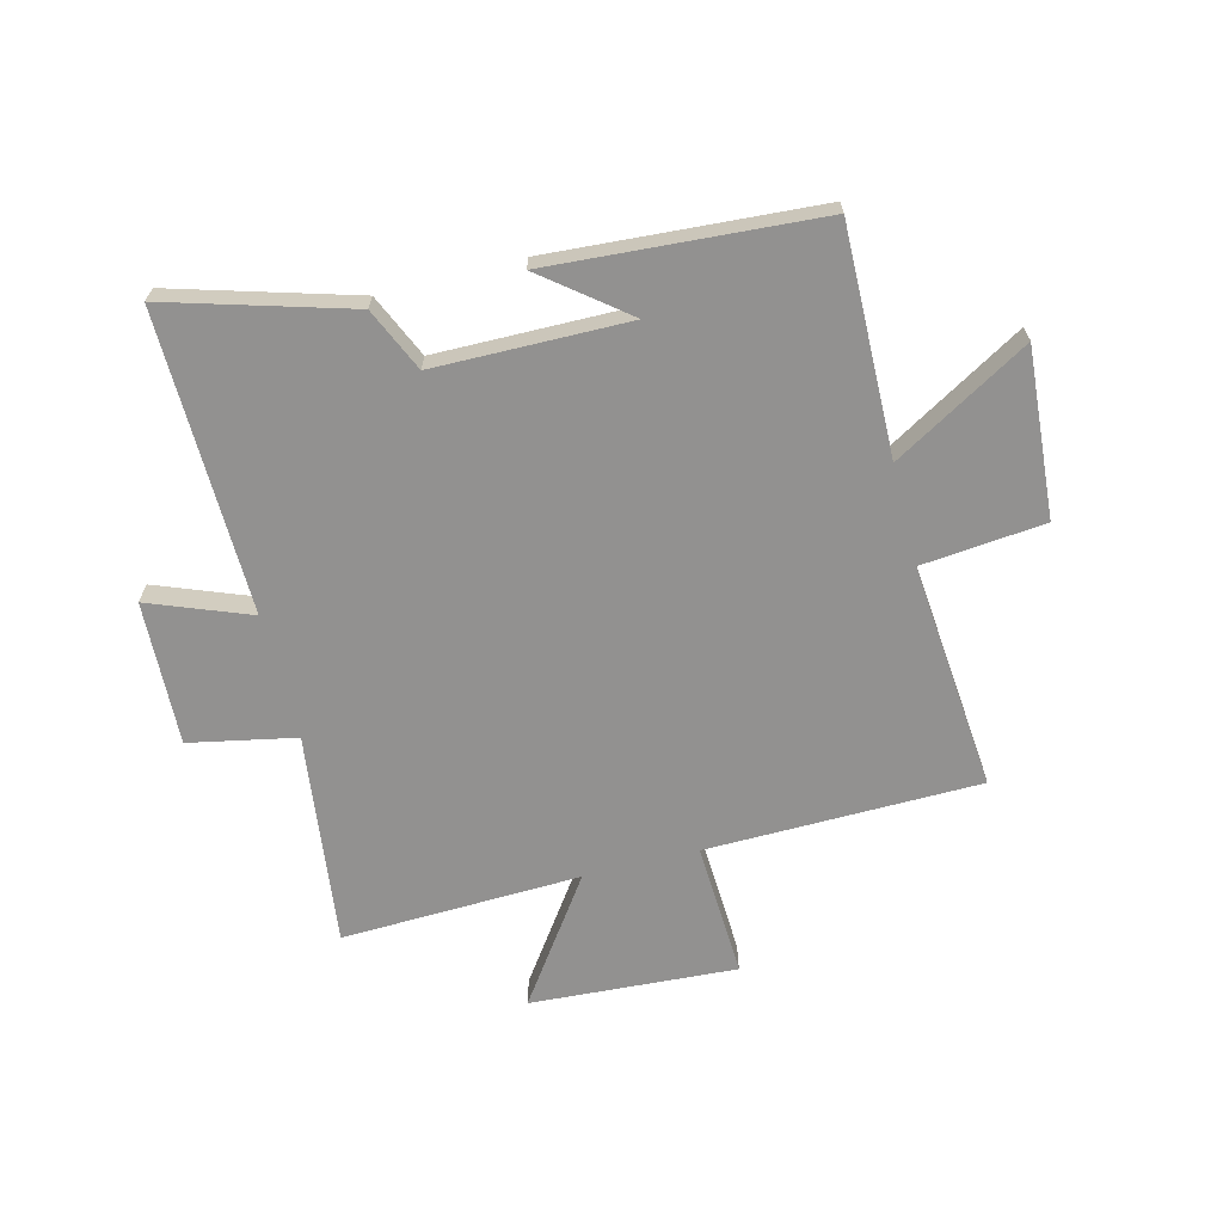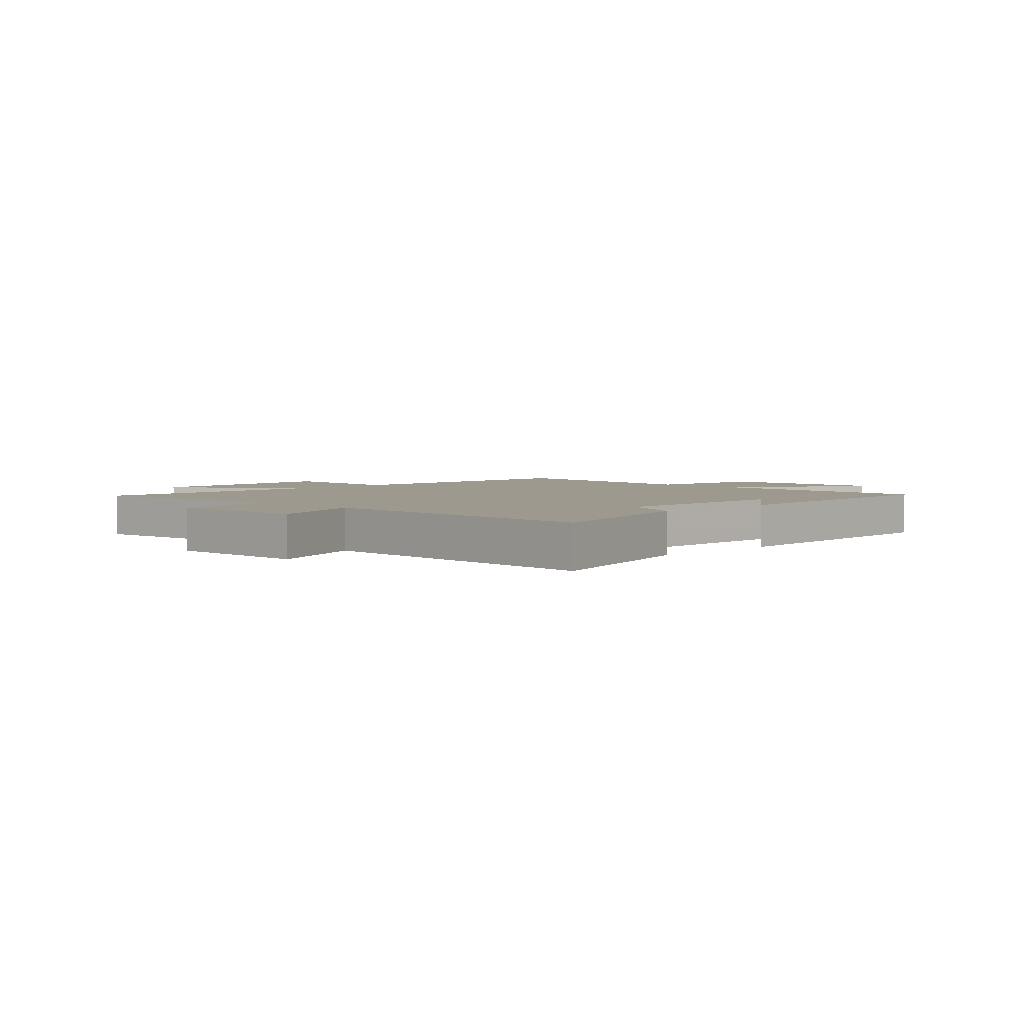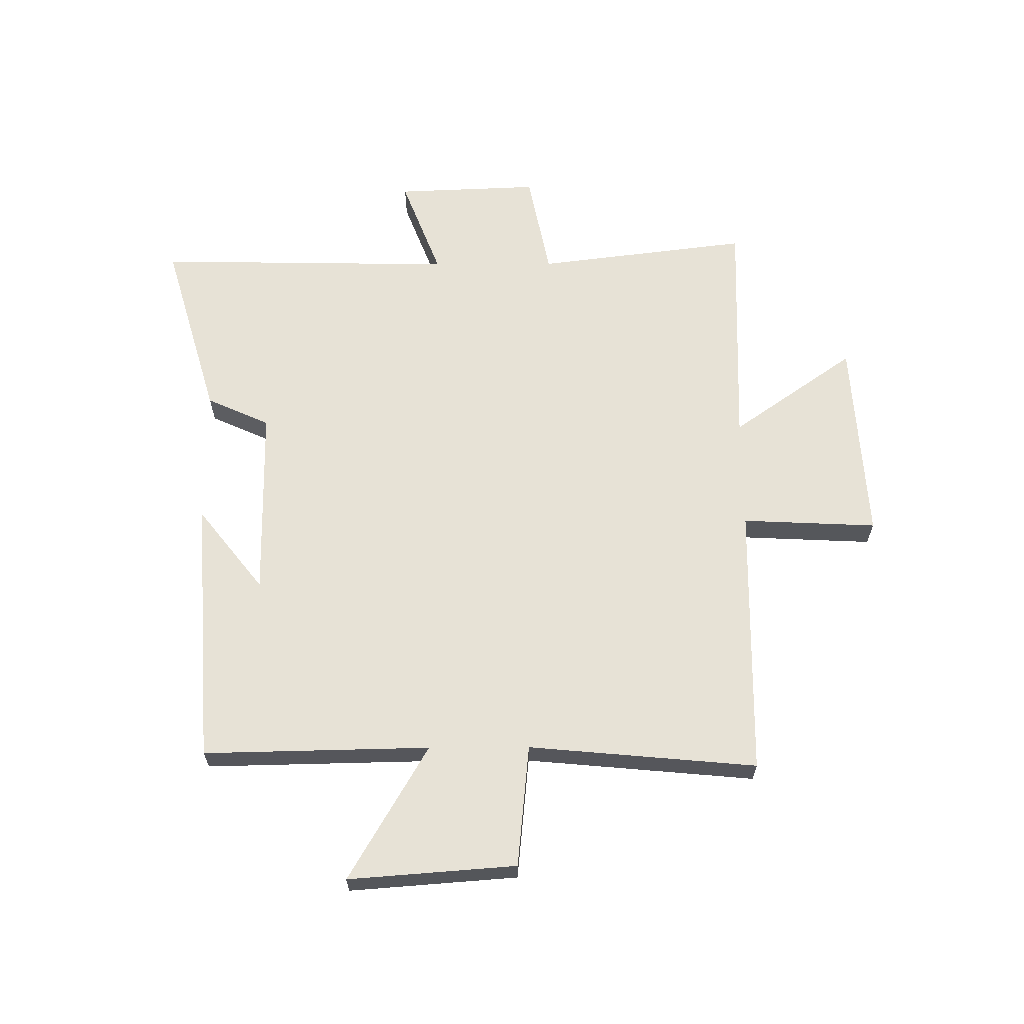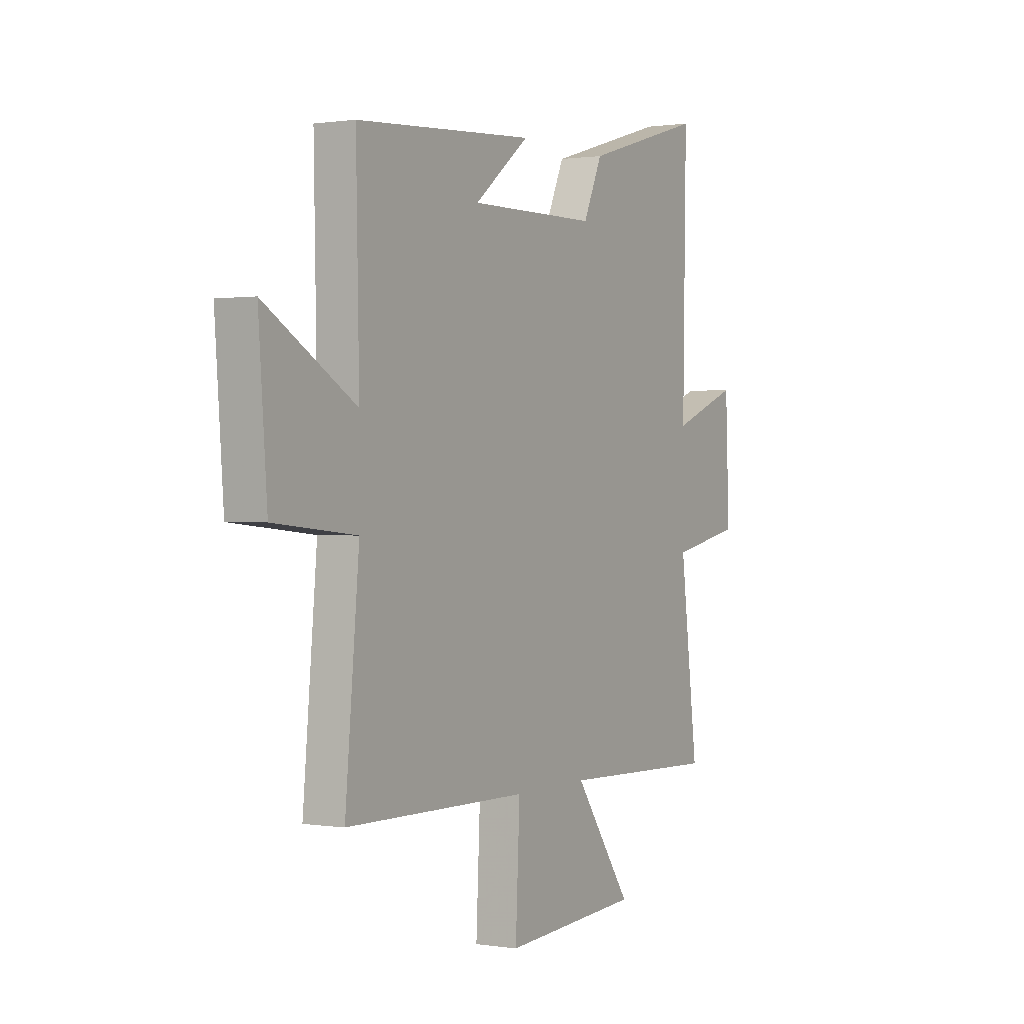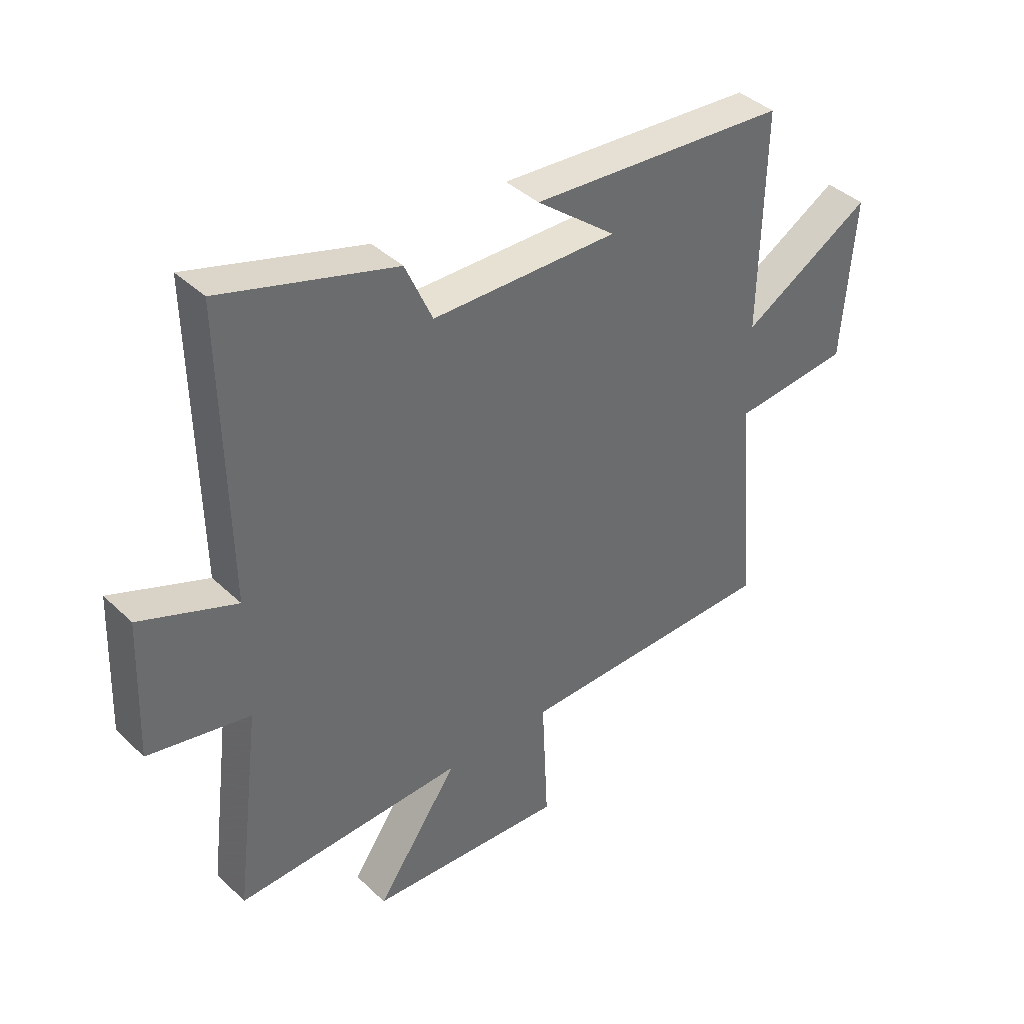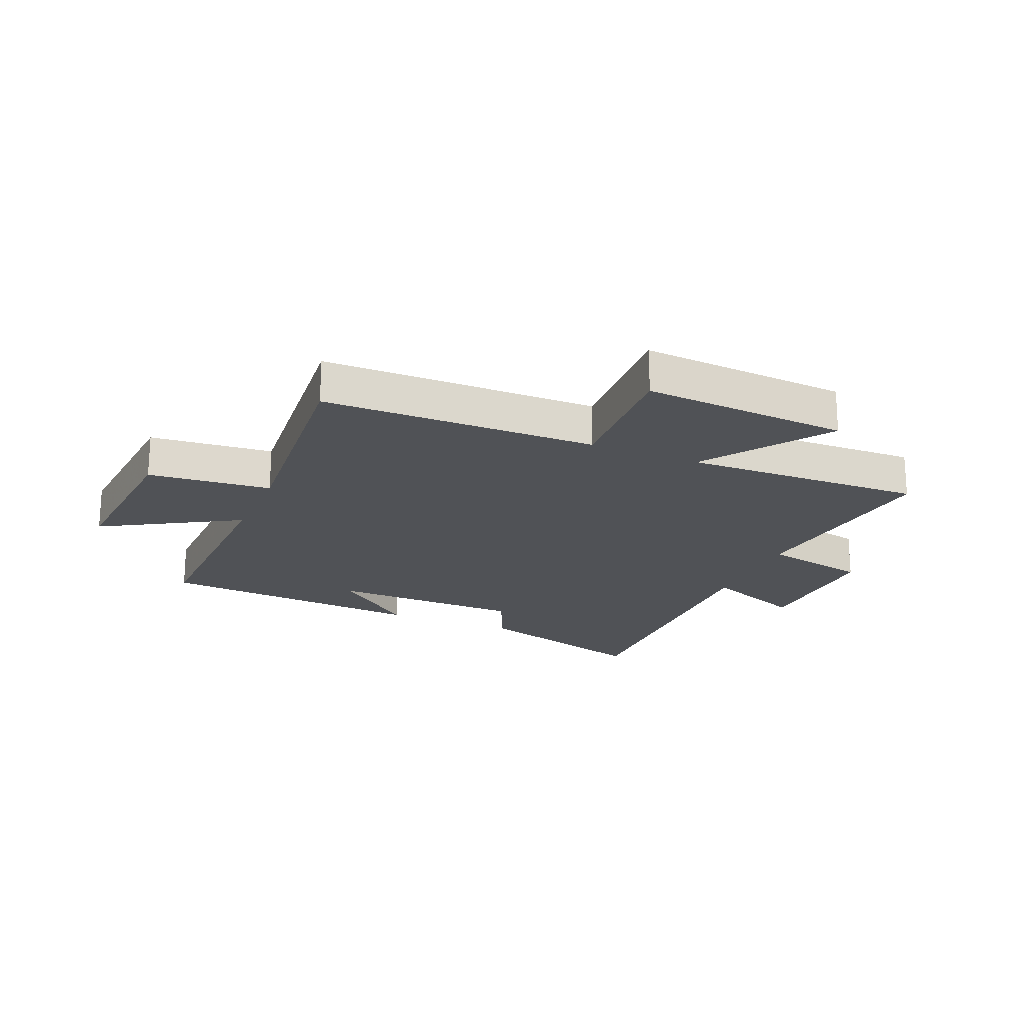
<metadata>
{"format":"obj","ext":"obj","renderer":"f3d","projection":"perspective","resolution":1024,"background":"white","views":[{"elev":-66.1,"azim":14.3,"up":"+Y"},{"elev":3.4,"azim":-44.8,"up":"+Y"},{"elev":63.7,"azim":89.7,"up":"+Y"},{"elev":0.7,"azim":120.2,"up":"+Z"},{"elev":39.8,"azim":-40.7,"up":"+Z"},{"elev":-20.7,"azim":156.9,"up":"+Y"}]}
</metadata>
<code>
v -0.546 0.07 -0.514
v -0.5 0.07 -0.146
v -0.683 0.07 -0.109
v -0.673 0.07 0.139
v -0.5 0.07 0.072
v -0.509 0.07 0.592
v -0.196 0.07 0.5
v -0.147 0.07 0.391
v 0.187 0.07 0.387
v 0.044 0.07 0.5
v 0.508 0.07 0.468
v 0.5 0.07 0.076
v 0.734 0.07 0.213
v 0.712 0.07 -0.077
v 0.5 0.07 -0.098
v 0.536 0.07 -0.493
v 0.063 0.07 -0.5
v 0.074 0.07 -0.734
v -0.282 0.07 -0.712
v -0.133 0.07 -0.5
v -0.546 0 -0.514
v -0.5 0 -0.146
v -0.683 0 -0.109
v -0.673 0 0.139
v -0.5 0 0.072
v -0.509 0 0.592
v -0.196 0 0.5
v -0.147 0 0.391
v 0.187 0 0.387
v 0.044 0 0.5
v 0.508 0 0.468
v 0.5 0 0.076
v 0.734 0 0.213
v 0.712 0 -0.077
v 0.5 0 -0.098
v 0.536 0 -0.493
v 0.063 0 -0.5
v 0.074 0 -0.734
v -0.282 0 -0.712
v -0.133 0 -0.5
f 17 18 19 20
f 15 16 17 20
f 15 20 1 2
f 12 13 14 15
f 12 15 2 3
f 9 10 11
f 9 11 12 3
f 5 6 7 8
f 5 8 9 3
f 3 4 5
f 40 39 38 37
f 40 37 36 35
f 22 21 40 35
f 35 34 33 32
f 23 22 35 32
f 31 30 29
f 23 32 31 29
f 28 27 26 25
f 23 29 28 25
f 25 24 23
f 1 21 22 2
f 2 22 23 3
f 3 23 24 4
f 4 24 25 5
f 5 25 26 6
f 6 26 27 7
f 7 27 28 8
f 8 28 29 9
f 9 29 30 10
f 10 30 31 11
f 11 31 32 12
f 12 32 33 13
f 13 33 34 14
f 14 34 35 15
f 15 35 36 16
f 16 36 37 17
f 17 37 38 18
f 18 38 39 19
f 19 39 40 20
f 20 40 21 1

</code>
